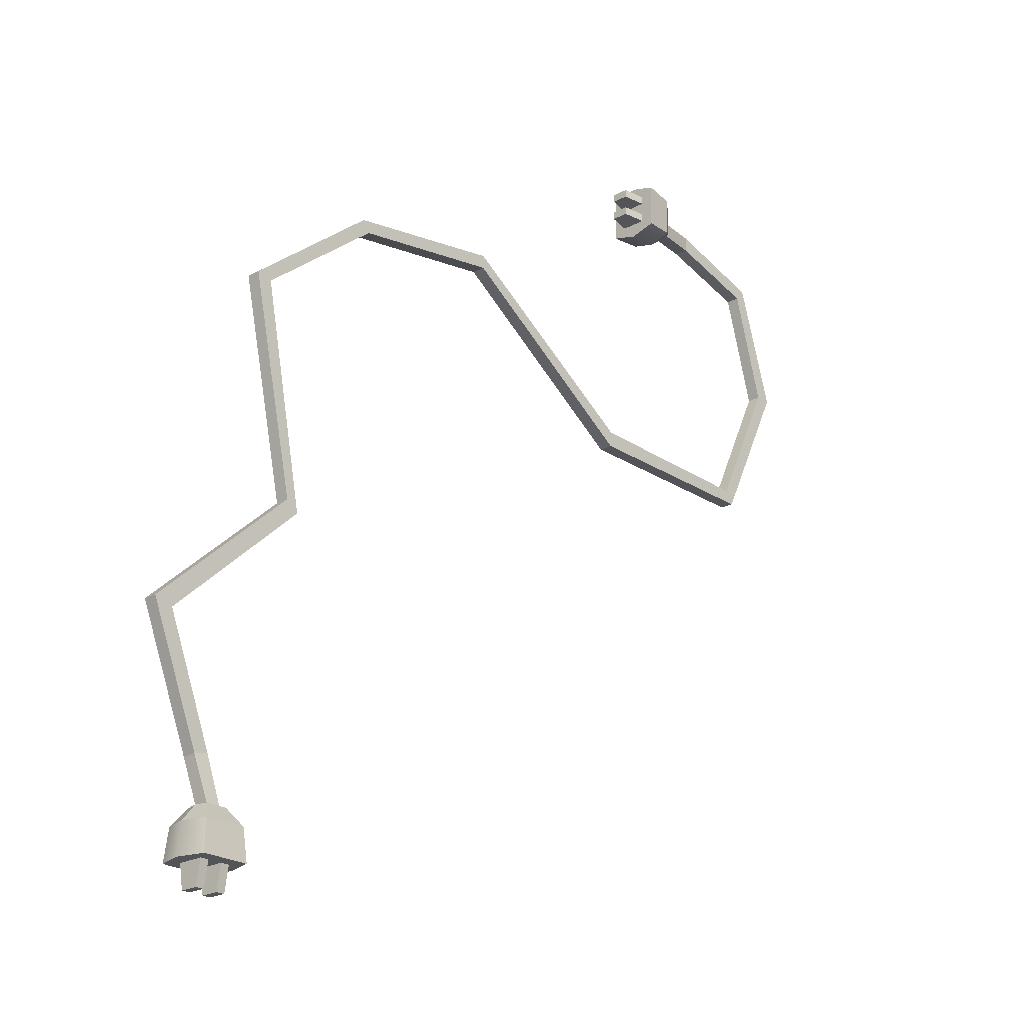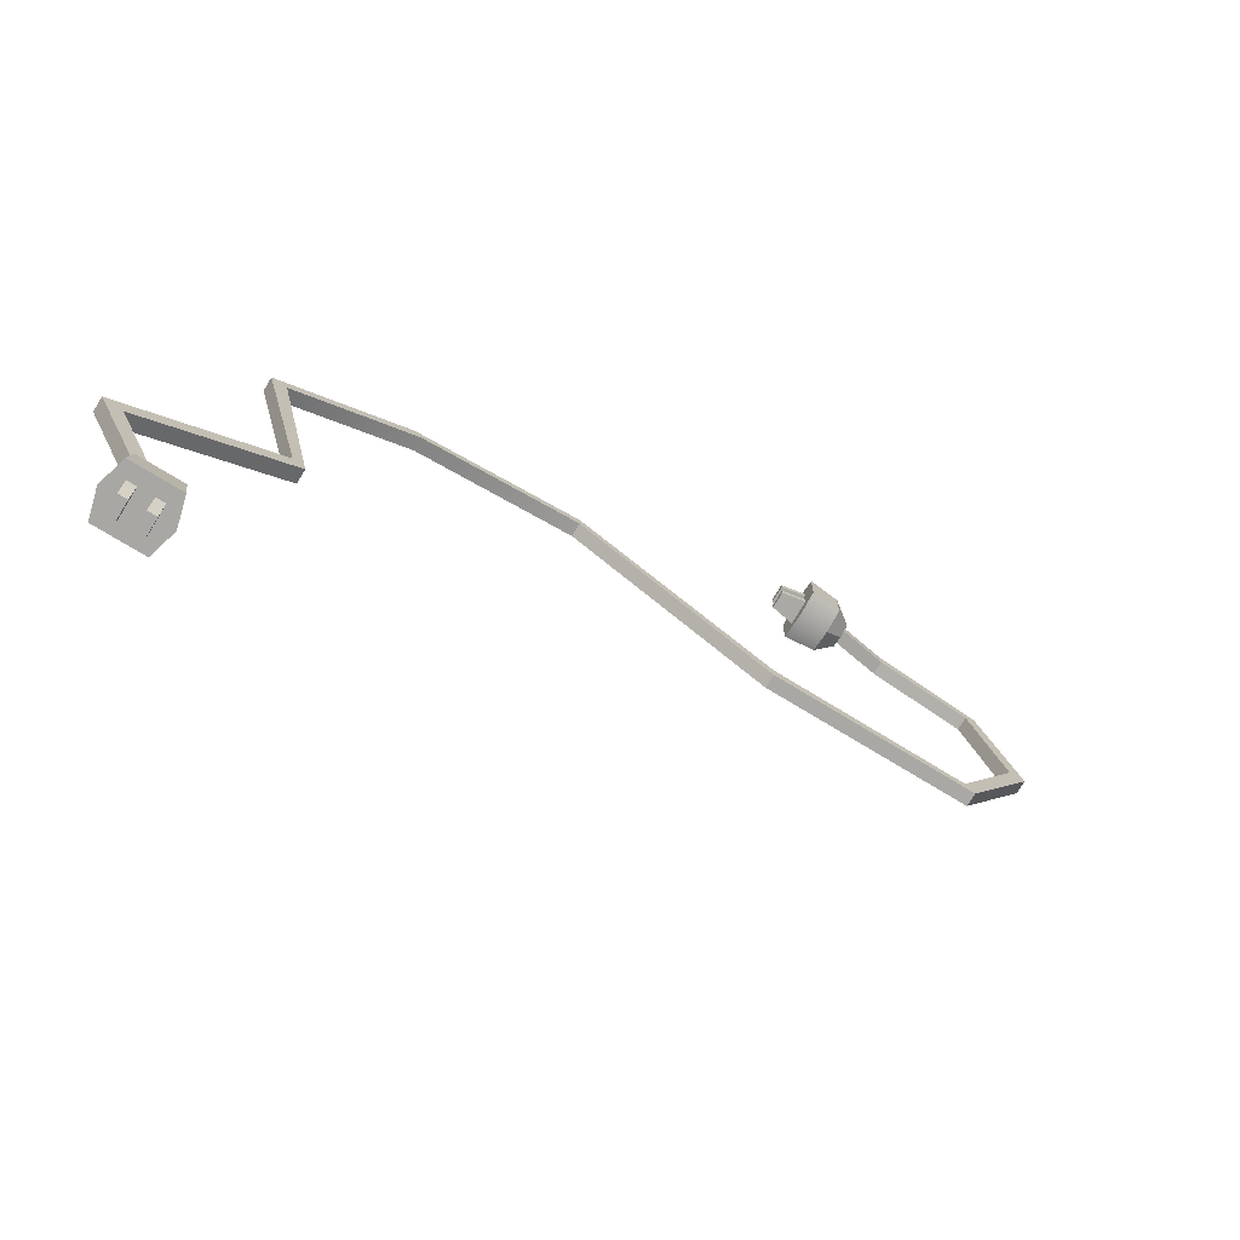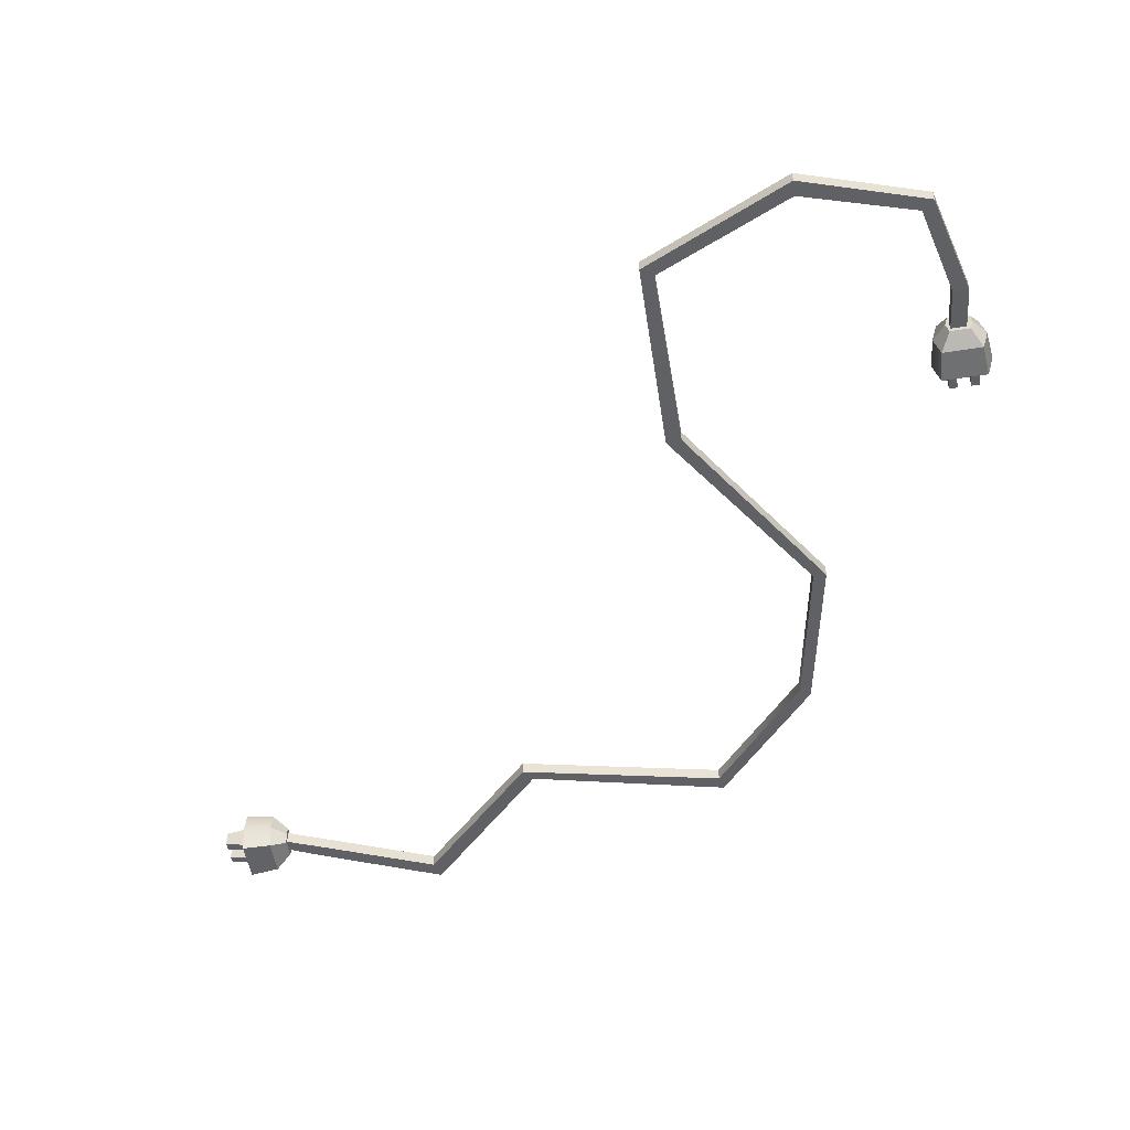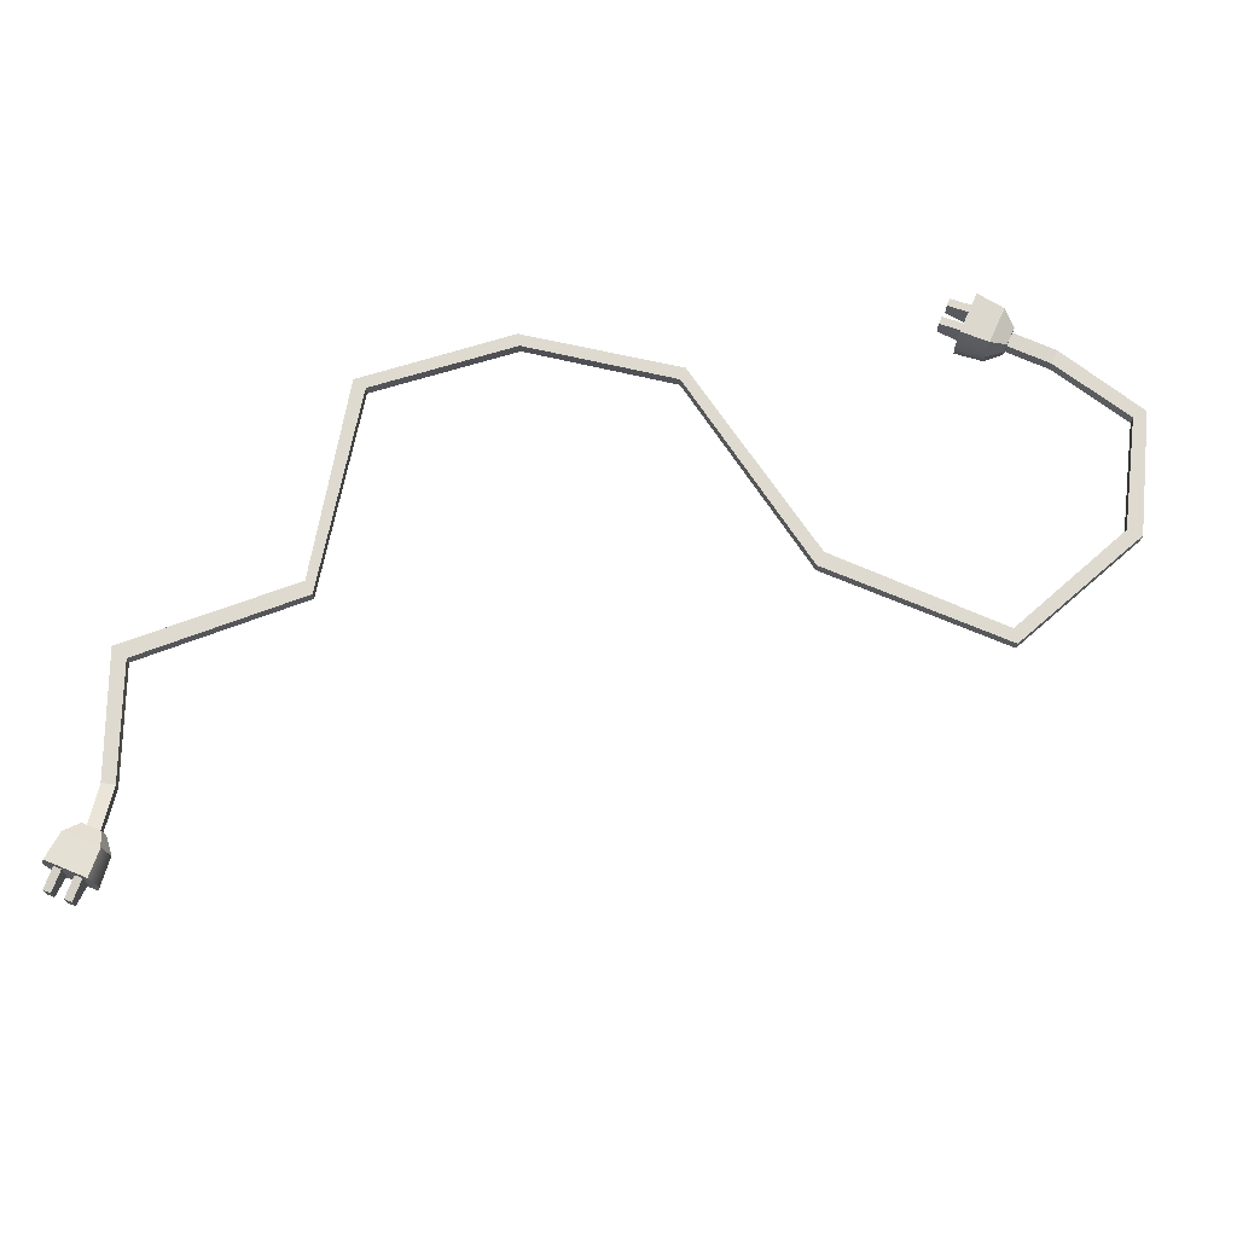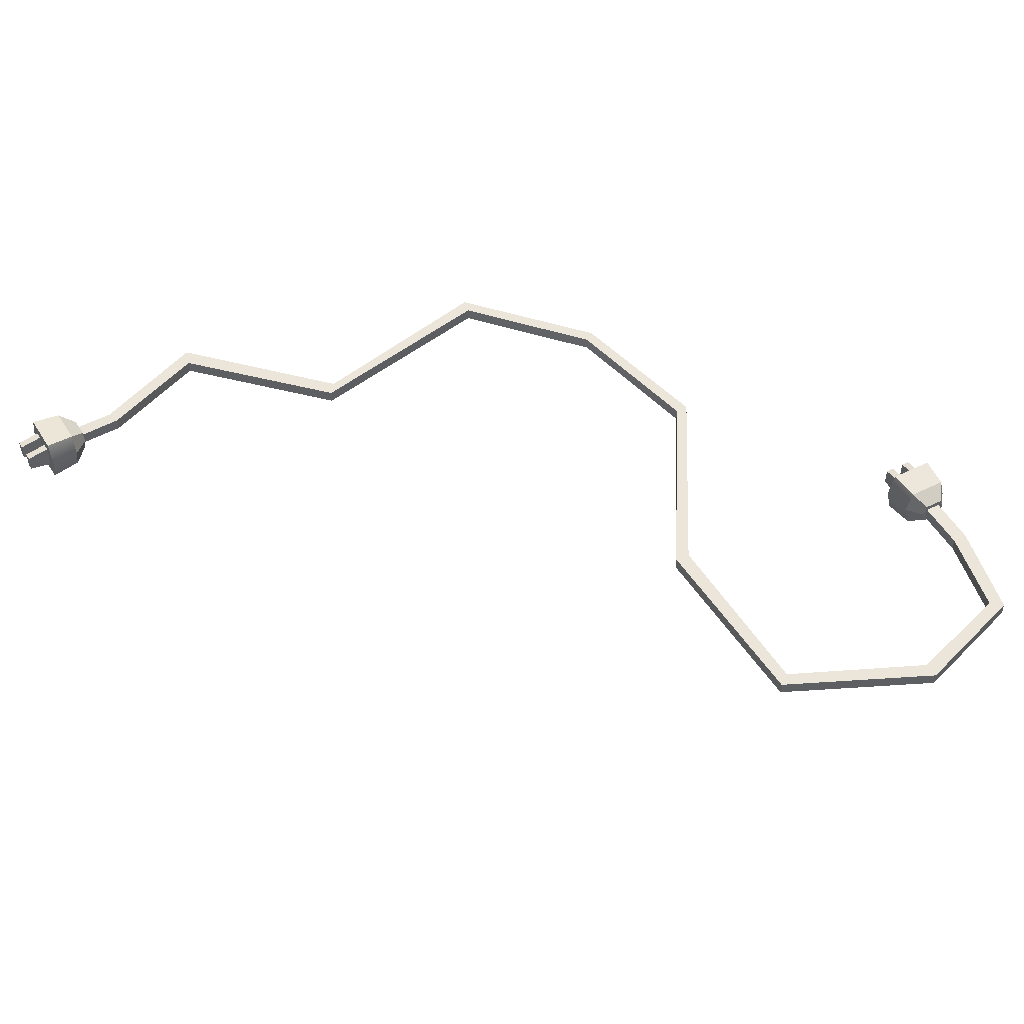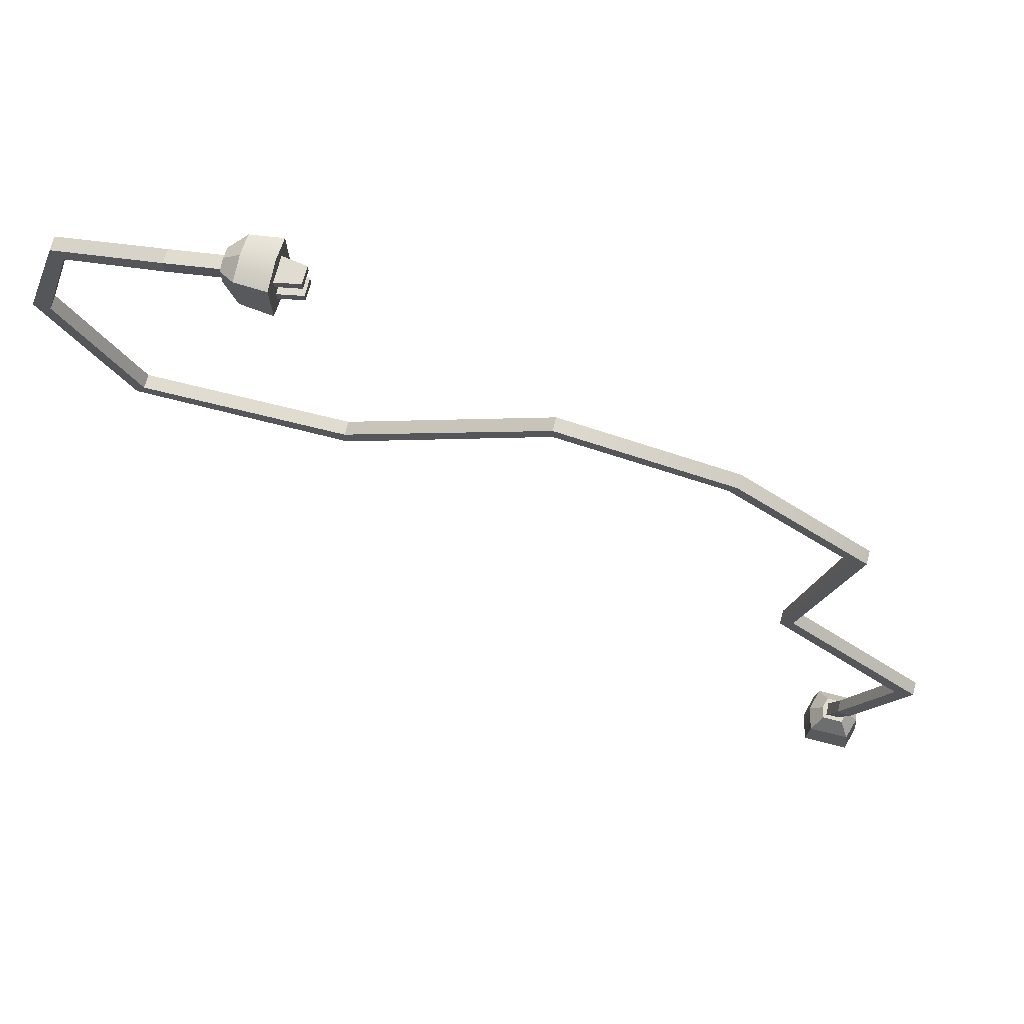
<metadata>
{"format":"obj","ext":"obj","renderer":"f3d","projection":"perspective","resolution":1024,"background":"white","views":[{"elev":-23.2,"azim":132.3,"up":"+Z"},{"elev":-74.8,"azim":148.7,"up":"+Z"},{"elev":-49.8,"azim":-81.5,"up":"+Y"},{"elev":70.7,"azim":-157.3,"up":"+Y"},{"elev":48.3,"azim":-120.6,"up":"+Y"},{"elev":69.5,"azim":14.5,"up":"+Z"}]}
</metadata>
<code>
v -53.71 1.336 54.37
v -39.73 1.336 58.18
v -39.73 1.336 56.03
v -52.3 1.336 52.76
v -56.75 1.336 37.25
v -58.98 1.336 37.28
v -47.68 1.336 18.6
v -48.89 1.336 16.82
v 39.74 1.336 -10.84
v 38.06 1.336 -12.17
v 58.98 1.336 -28.63
v 56.46 1.336 -29.4
v 52.07 1.336 -45.61
v 50.21 1.336 -45.08
v -21.21 1.336 19.02
v -21.01 1.336 16.88
v 45.96 1.336 17.72
v 43.88 1.336 17.21
v 5.501 1.336 36.48
v 5.507 1.336 34.63
v -53.71 3.139 54.37
v -39.73 3.139 58.18
v -39.73 3.139 56.03
v -52.3 3.139 52.76
v -56.75 3.139 37.25
v -58.98 3.139 37.28
v -47.68 3.139 18.6
v -48.89 3.139 16.82
v -21.21 3.139 19.02
v -21.01 3.139 16.88
v 38.06 3.139 -12.17
v 39.74 3.139 -10.84
v 58.98 3.139 -28.63
v 56.46 3.139 -29.4
v 52.07 3.139 -45.61
v 50.21 3.139 -45.08
v 5.501 3.139 36.48
v 5.507 3.139 34.63
v 45.96 3.139 17.72
v 43.88 3.139 17.21
v 49 2.465 -51.59
v 50.91 2.539 -51.6
v 48.94 4.266 -51.59
v 50.85 4.339 -51.6
v -32.95 2.483 57.75
v -32.95 2.483 55.6
v -32.95 4.285 55.6
v -32.95 4.285 57.75
v 28.24 1.336 32.45
v 27.28 1.336 30.93
v 28.32 3.139 32.4
v 27.36 3.139 30.88
v -31.01 0.3805 54.15
v -31.14 0.3805 59.62
v -31.01 6.489 54.15
v -31.14 6.489 59.62
v -26.83 6.869 53.91
v -26.97 6.869 60.06
v -26.83 0 53.91
v -26.97 0 60.06
v -30.99 3.435 53.31
v -26.8 3.435 52.96
v -26.99 3.435 61.01
v -31.16 3.435 60.46
v -33.22 1.9 55.46
v -33.28 1.9 58.21
v -33.29 3.435 58.63
v -33.21 3.435 55.04
v -33.28 4.969 58.21
v -33.22 4.969 55.46
v -26.9 3.435 56.98
v -26.85 1.738 54.96
v -26.88 1.738 56.08
v -26.85 5.131 54.96
v -26.88 5.131 56.08
v -23.68 4.578 55.03
v -23.7 4.578 56.16
v -23.68 2.291 55.03
v -23.7 2.291 56.16
v -26.92 1.738 57.92
v -26.94 1.738 59.04
v -26.92 5.131 57.92
v -26.94 5.131 59.04
v -23.75 4.578 57.99
v -23.77 4.578 59.12
v -23.75 2.291 57.99
v -23.77 2.291 59.12
v 47.32 0.3805 -53.65
v 52.79 0.3805 -53.65
v 47.32 6.489 -53.65
v 52.79 6.489 -53.65
v 46.98 6.869 -57.83
v 53.13 6.869 -57.83
v 46.98 0 -57.83
v 53.13 0 -57.83
v 46.48 3.435 -53.65
v 46.03 3.435 -57.83
v 54.08 3.435 -57.83
v 53.63 3.435 -53.65
v 48.68 1.9 -51.48
v 51.43 1.9 -51.48
v 51.85 3.435 -51.48
v 48.26 3.435 -51.48
v 51.43 4.969 -51.48
v 48.68 4.969 -51.48
v 50.06 3.435 -57.83
v 48.03 1.738 -57.83
v 49.16 1.738 -57.83
v 48.03 5.131 -57.83
v 49.16 5.131 -57.83
v 48.03 4.578 -61.01
v 49.16 4.578 -61.01
v 48.03 2.291 -61.01
v 49.16 2.291 -61.01
v 50.99 1.738 -57.83
v 52.12 1.738 -57.83
v 50.99 5.131 -57.83
v 52.12 5.131 -57.83
v 50.99 4.578 -61.01
v 52.12 4.578 -61.01
v 50.99 2.291 -61.01
v 52.12 2.291 -61.01
f 21 22 23 24
f 21 24 25 26
f 26 25 27 28
f 28 27 29 30
f 31 32 33 34
f 34 33 35 36
f 30 29 37 38
f 40 39 32 31
f 38 37 51 52
f 1 4 3 2
f 1 6 5 4
f 6 8 7 5
f 8 16 15 7
f 10 12 11 9
f 12 14 13 11
f 16 20 19 15
f 18 10 9 17
f 20 50 49 19
f 1 2 22 21
f 3 4 24 23
f 4 5 25 24
f 6 1 21 26
f 5 7 27 25
f 8 6 26 28
f 7 15 29 27
f 16 8 28 30
f 9 11 33 32
f 12 10 31 34
f 11 13 35 33
f 14 12 34 36
f 15 19 37 29
f 20 16 30 38
f 17 9 32 39
f 10 18 40 31
f 19 49 51 37
f 18 50 52 40
f 13 14 41 42
f 14 36 43 41
f 36 35 44 43
f 35 13 42 44
f 2 3 46 45
f 3 23 47 46
f 23 22 48 47
f 22 2 45 48
f 52 51 39 40
f 49 50 18 17
f 51 49 17 39
f 52 50 20 38
f 65 66 67 68
f 55 56 58 57
f 59 60 54 53
f 54 60 63 64
f 59 53 61 62
f 62 61 55 57
f 64 63 58 56
f 68 67 69 70
f 53 54 66 65
f 54 64 67 66
f 61 53 65 68
f 64 56 69 67
f 56 55 70 69
f 55 61 68 70
f 57 58 71
f 60 59 71
f 62 57 71
f 58 63 71
f 59 62 71
f 63 60 71
f 74 75 77 76
f 76 77 79 78
f 78 79 73 72
f 73 79 77 75
f 78 72 74 76
f 82 83 85 84
f 84 85 87 86
f 86 87 81 80
f 81 87 85 83
f 86 80 82 84
f 100 101 102 103
f 90 91 93 92
f 94 95 89 88
f 89 95 98 99
f 94 88 96 97
f 97 96 90 92
f 99 98 93 91
f 103 102 104 105
f 88 89 101 100
f 89 99 102 101
f 96 88 100 103
f 99 91 104 102
f 91 90 105 104
f 90 96 103 105
f 92 93 106
f 95 94 106
f 97 92 106
f 93 98 106
f 94 97 106
f 98 95 106
f 109 110 112 111
f 111 112 114 113
f 113 114 108 107
f 108 114 112 110
f 113 107 109 111
f 117 118 120 119
f 119 120 122 121
f 121 122 116 115
f 116 122 120 118
f 121 115 117 119

</code>
